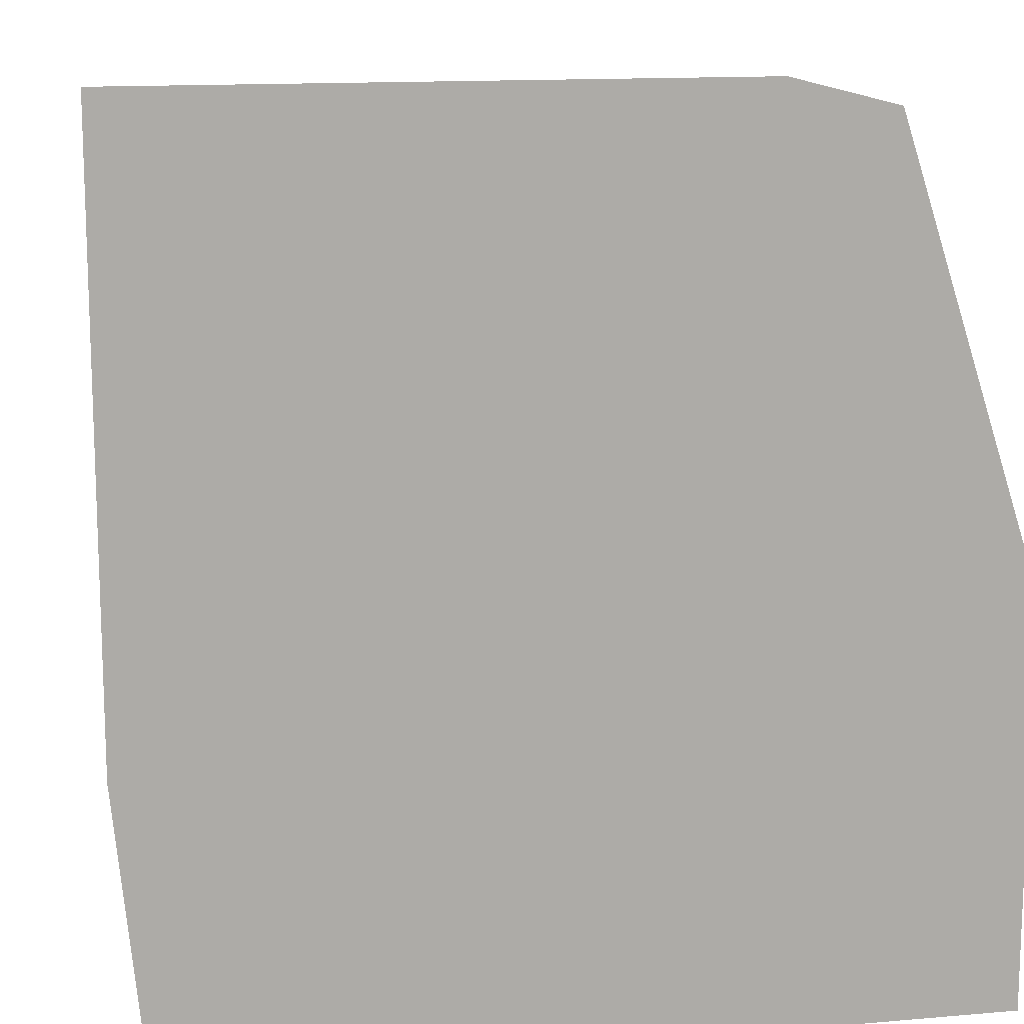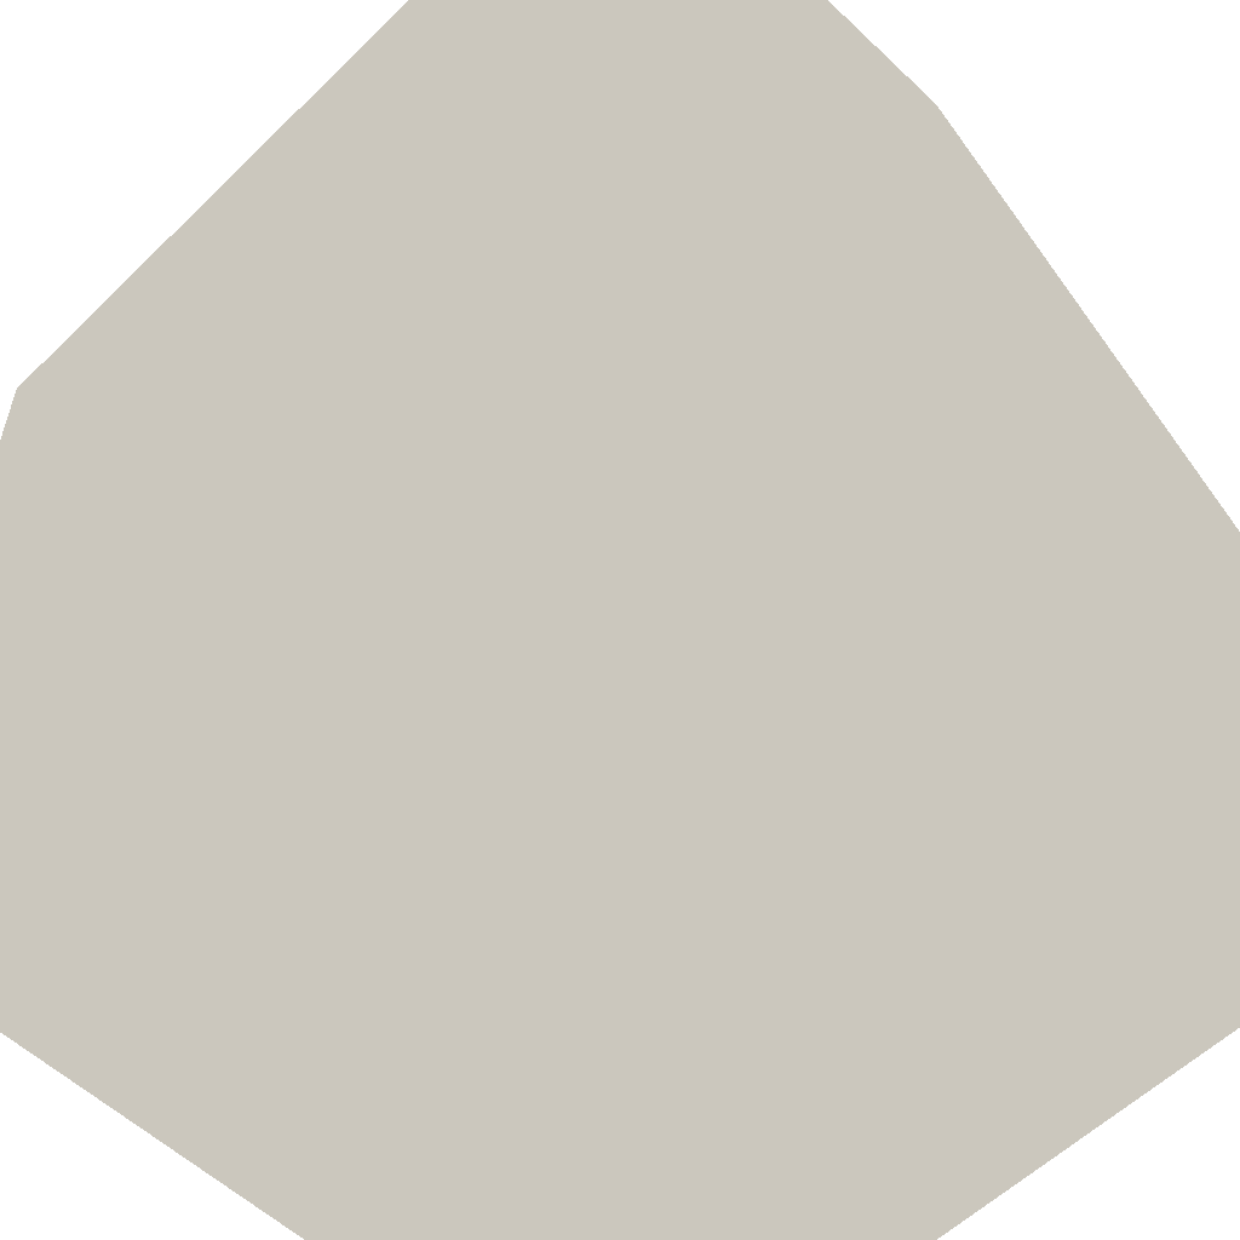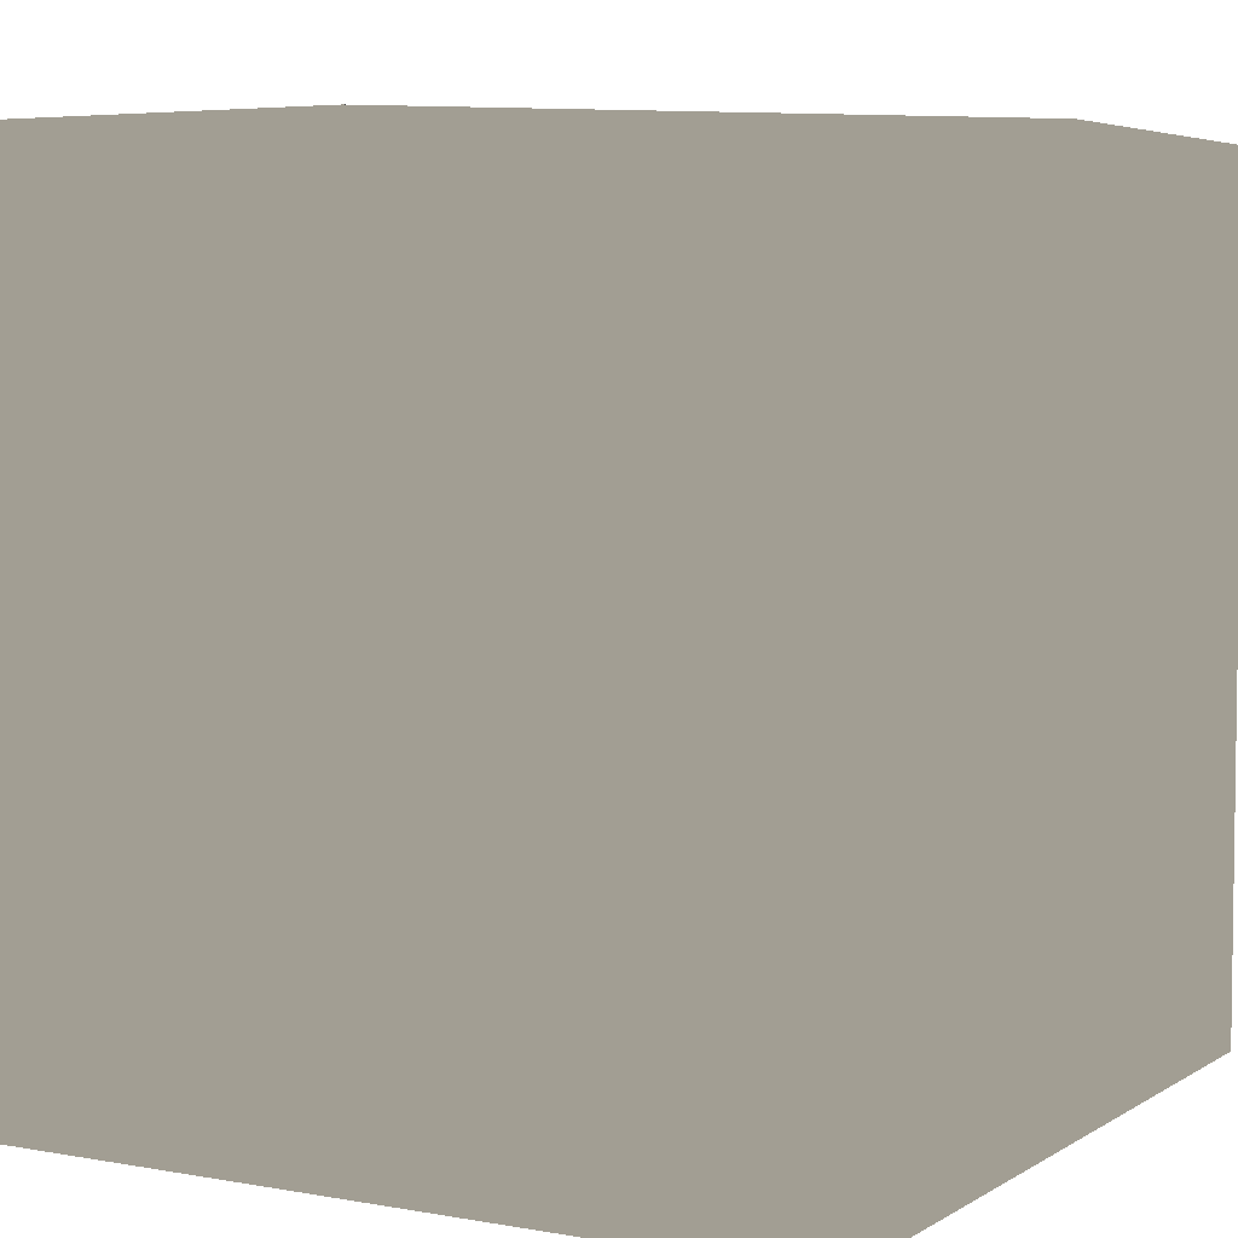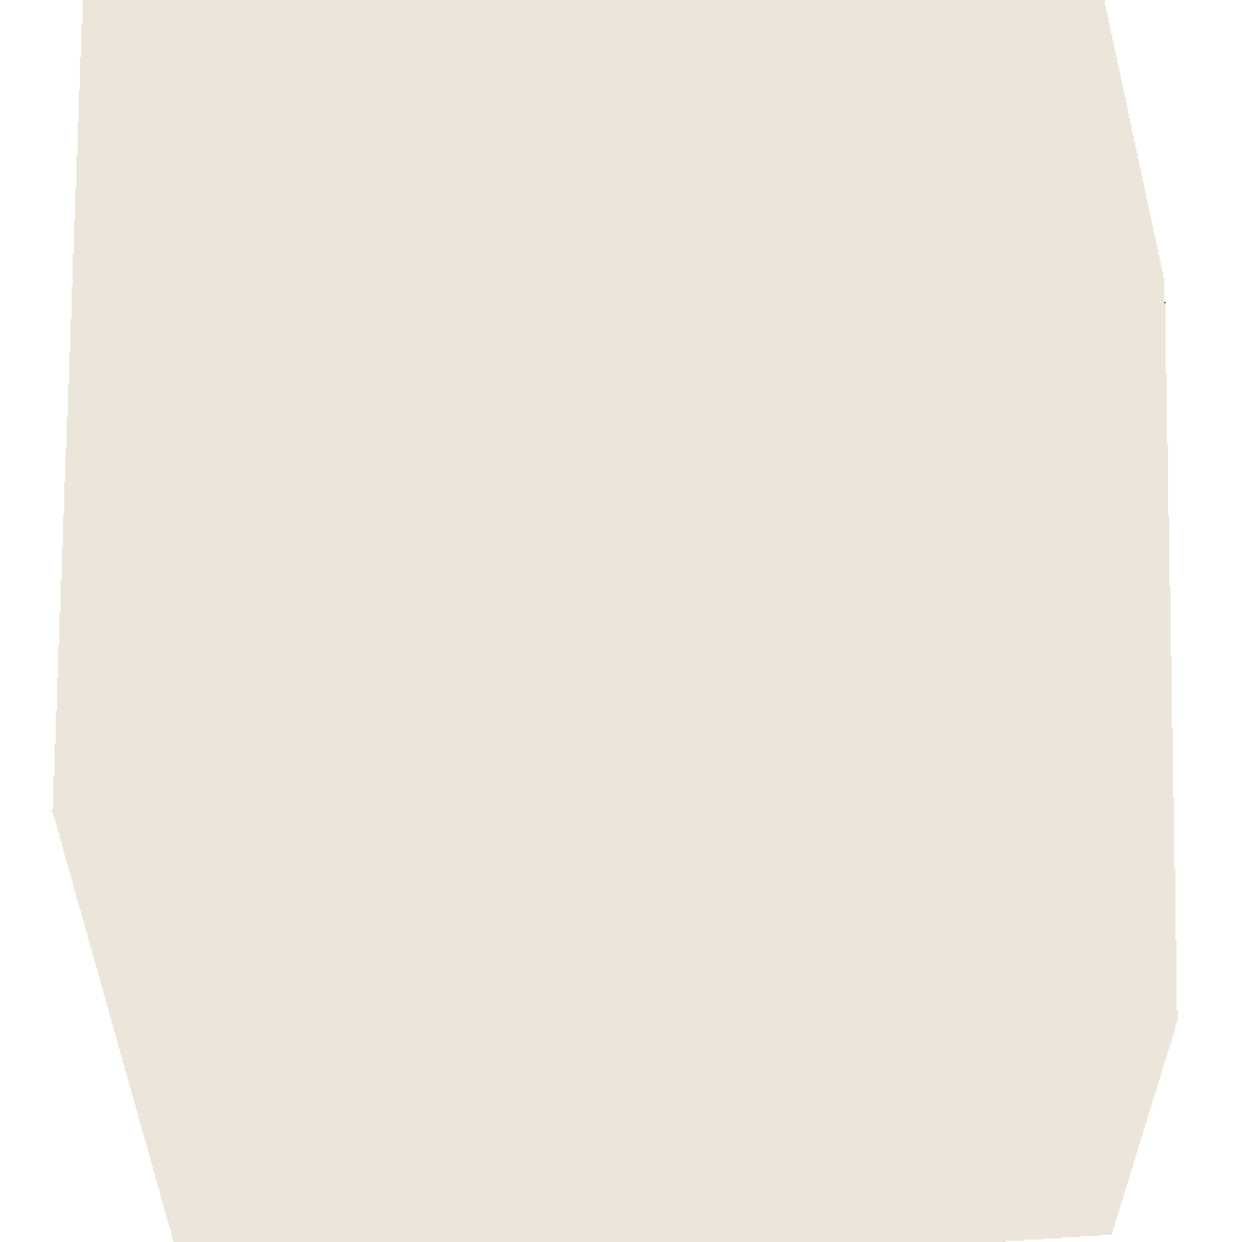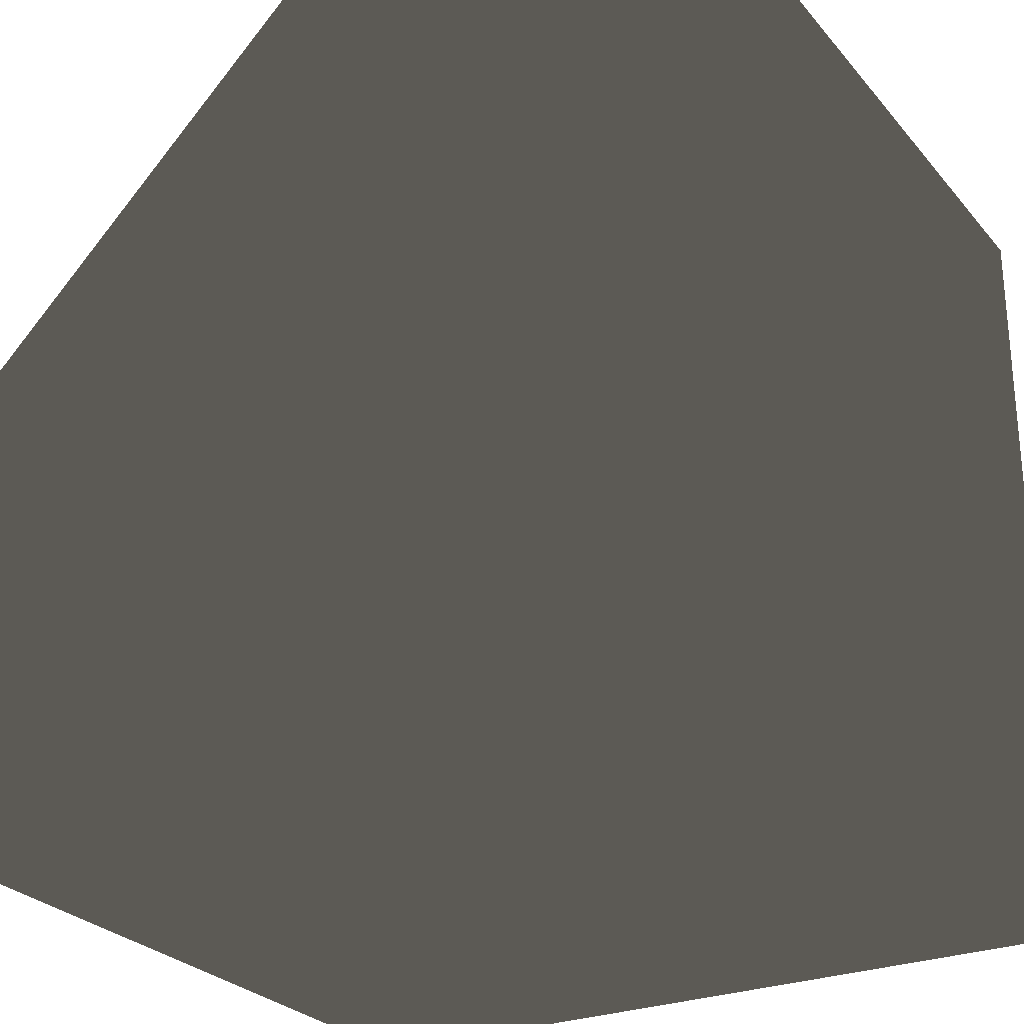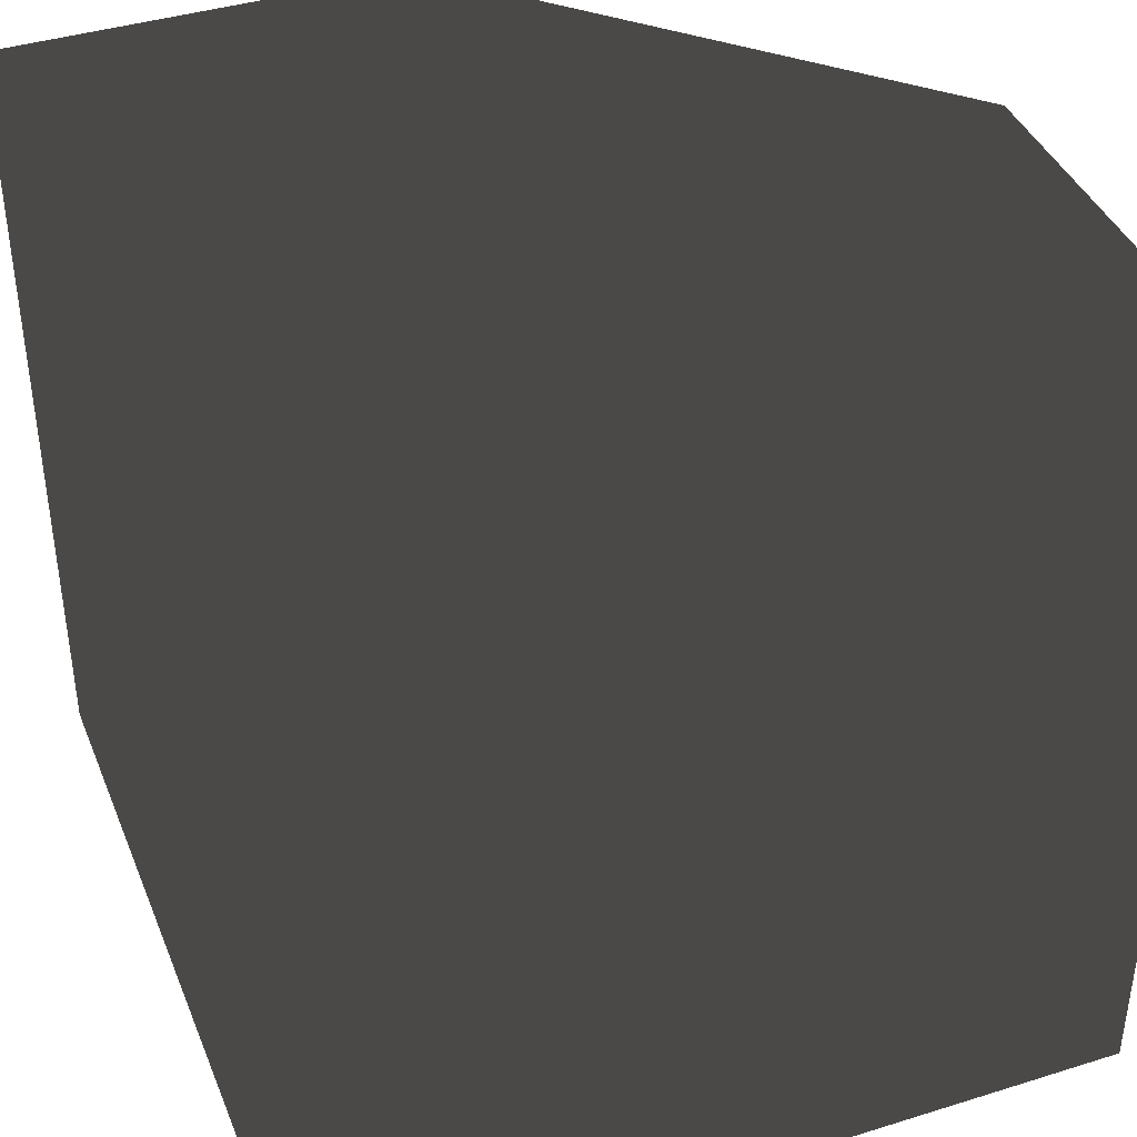
<metadata>
{"format":"obj","ext":"obj","renderer":"f3d","projection":"perspective","resolution":1024,"background":"white","views":[{"elev":13.6,"azim":-11.1,"up":"+Y"},{"elev":-56.6,"azim":-44.6,"up":"+Y"},{"elev":5.0,"azim":119.7,"up":"+Z"},{"elev":55.5,"azim":86.1,"up":"+Z"},{"elev":-27.1,"azim":-149.0,"up":"+Z"},{"elev":40.5,"azim":-110.9,"up":"+Y"}]}
</metadata>
<code>
v -1 -1  1
v  1 -1  1
v  1  0  1
v  0  1  1
v -1  1  1
v  1  1  0
v -1 -1 -1
v  1 -1 -1
v  1  1 -1
v -1  1 -1
f 1 2 3 4 5
f 4 3 6
f 1 7 8 2
f 1 5 10 7
f 5 4 6 9 10
f 2 8 9 6 3
f 7 10 9 8

</code>
